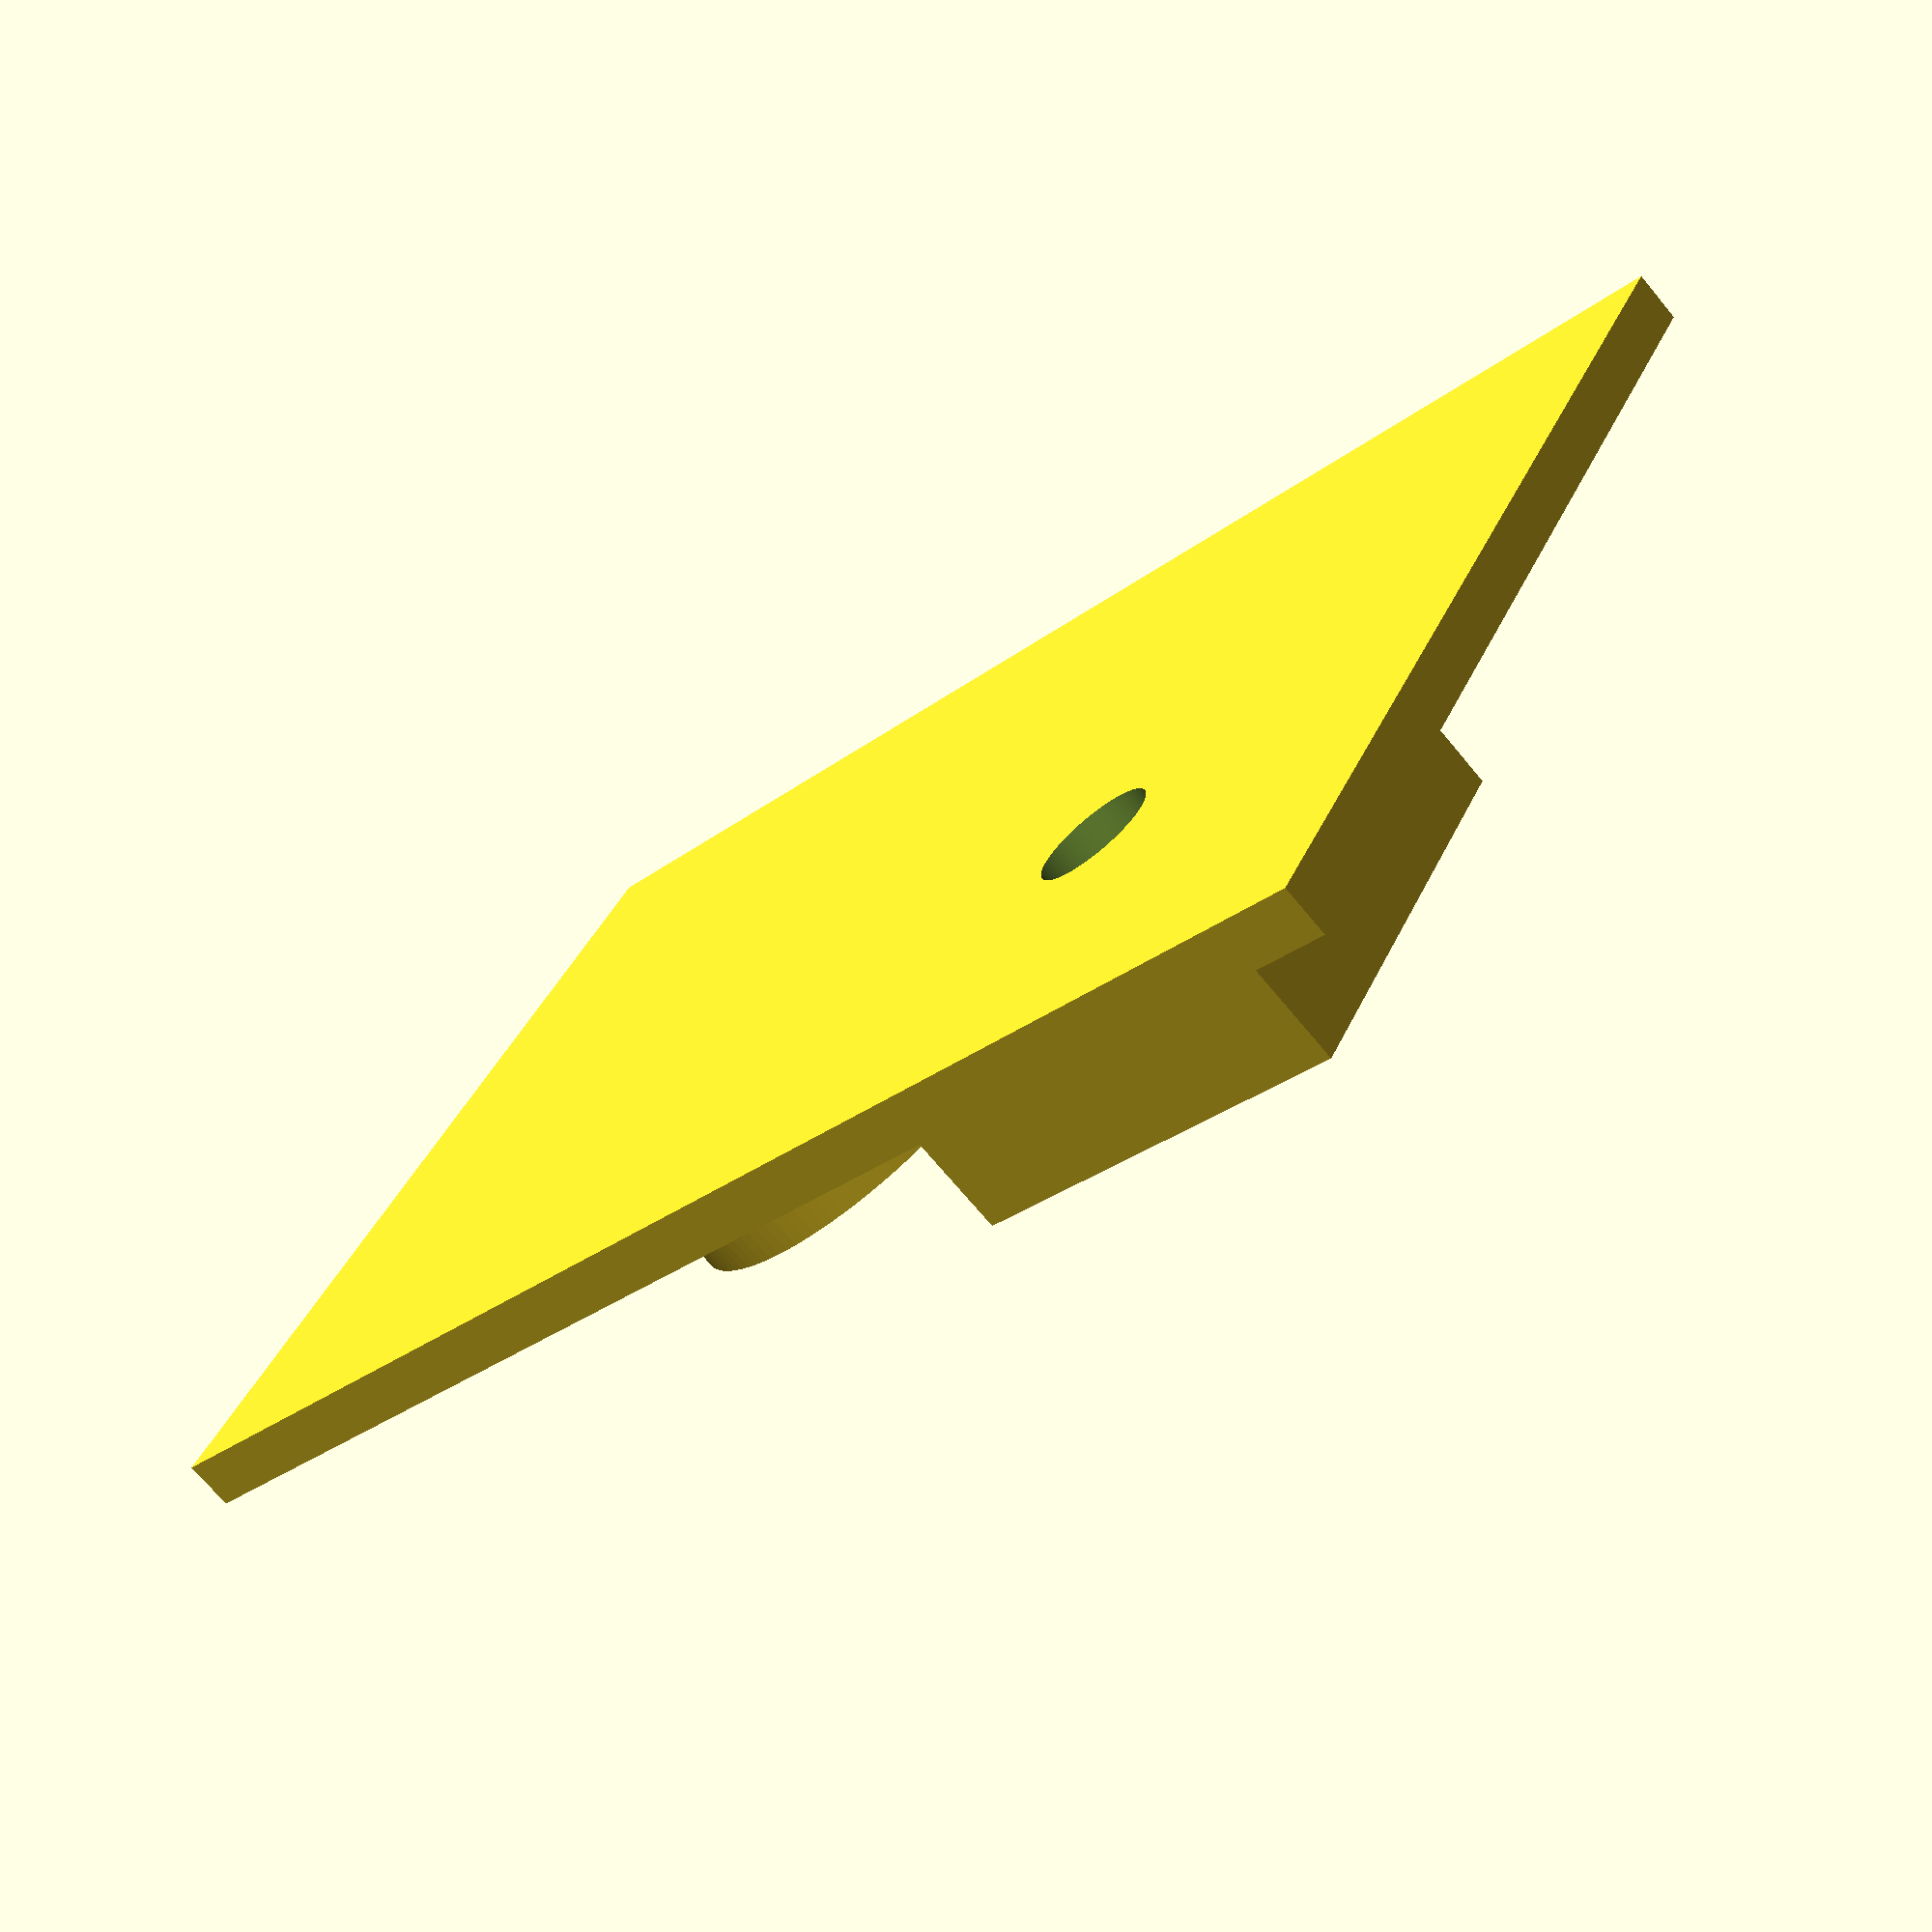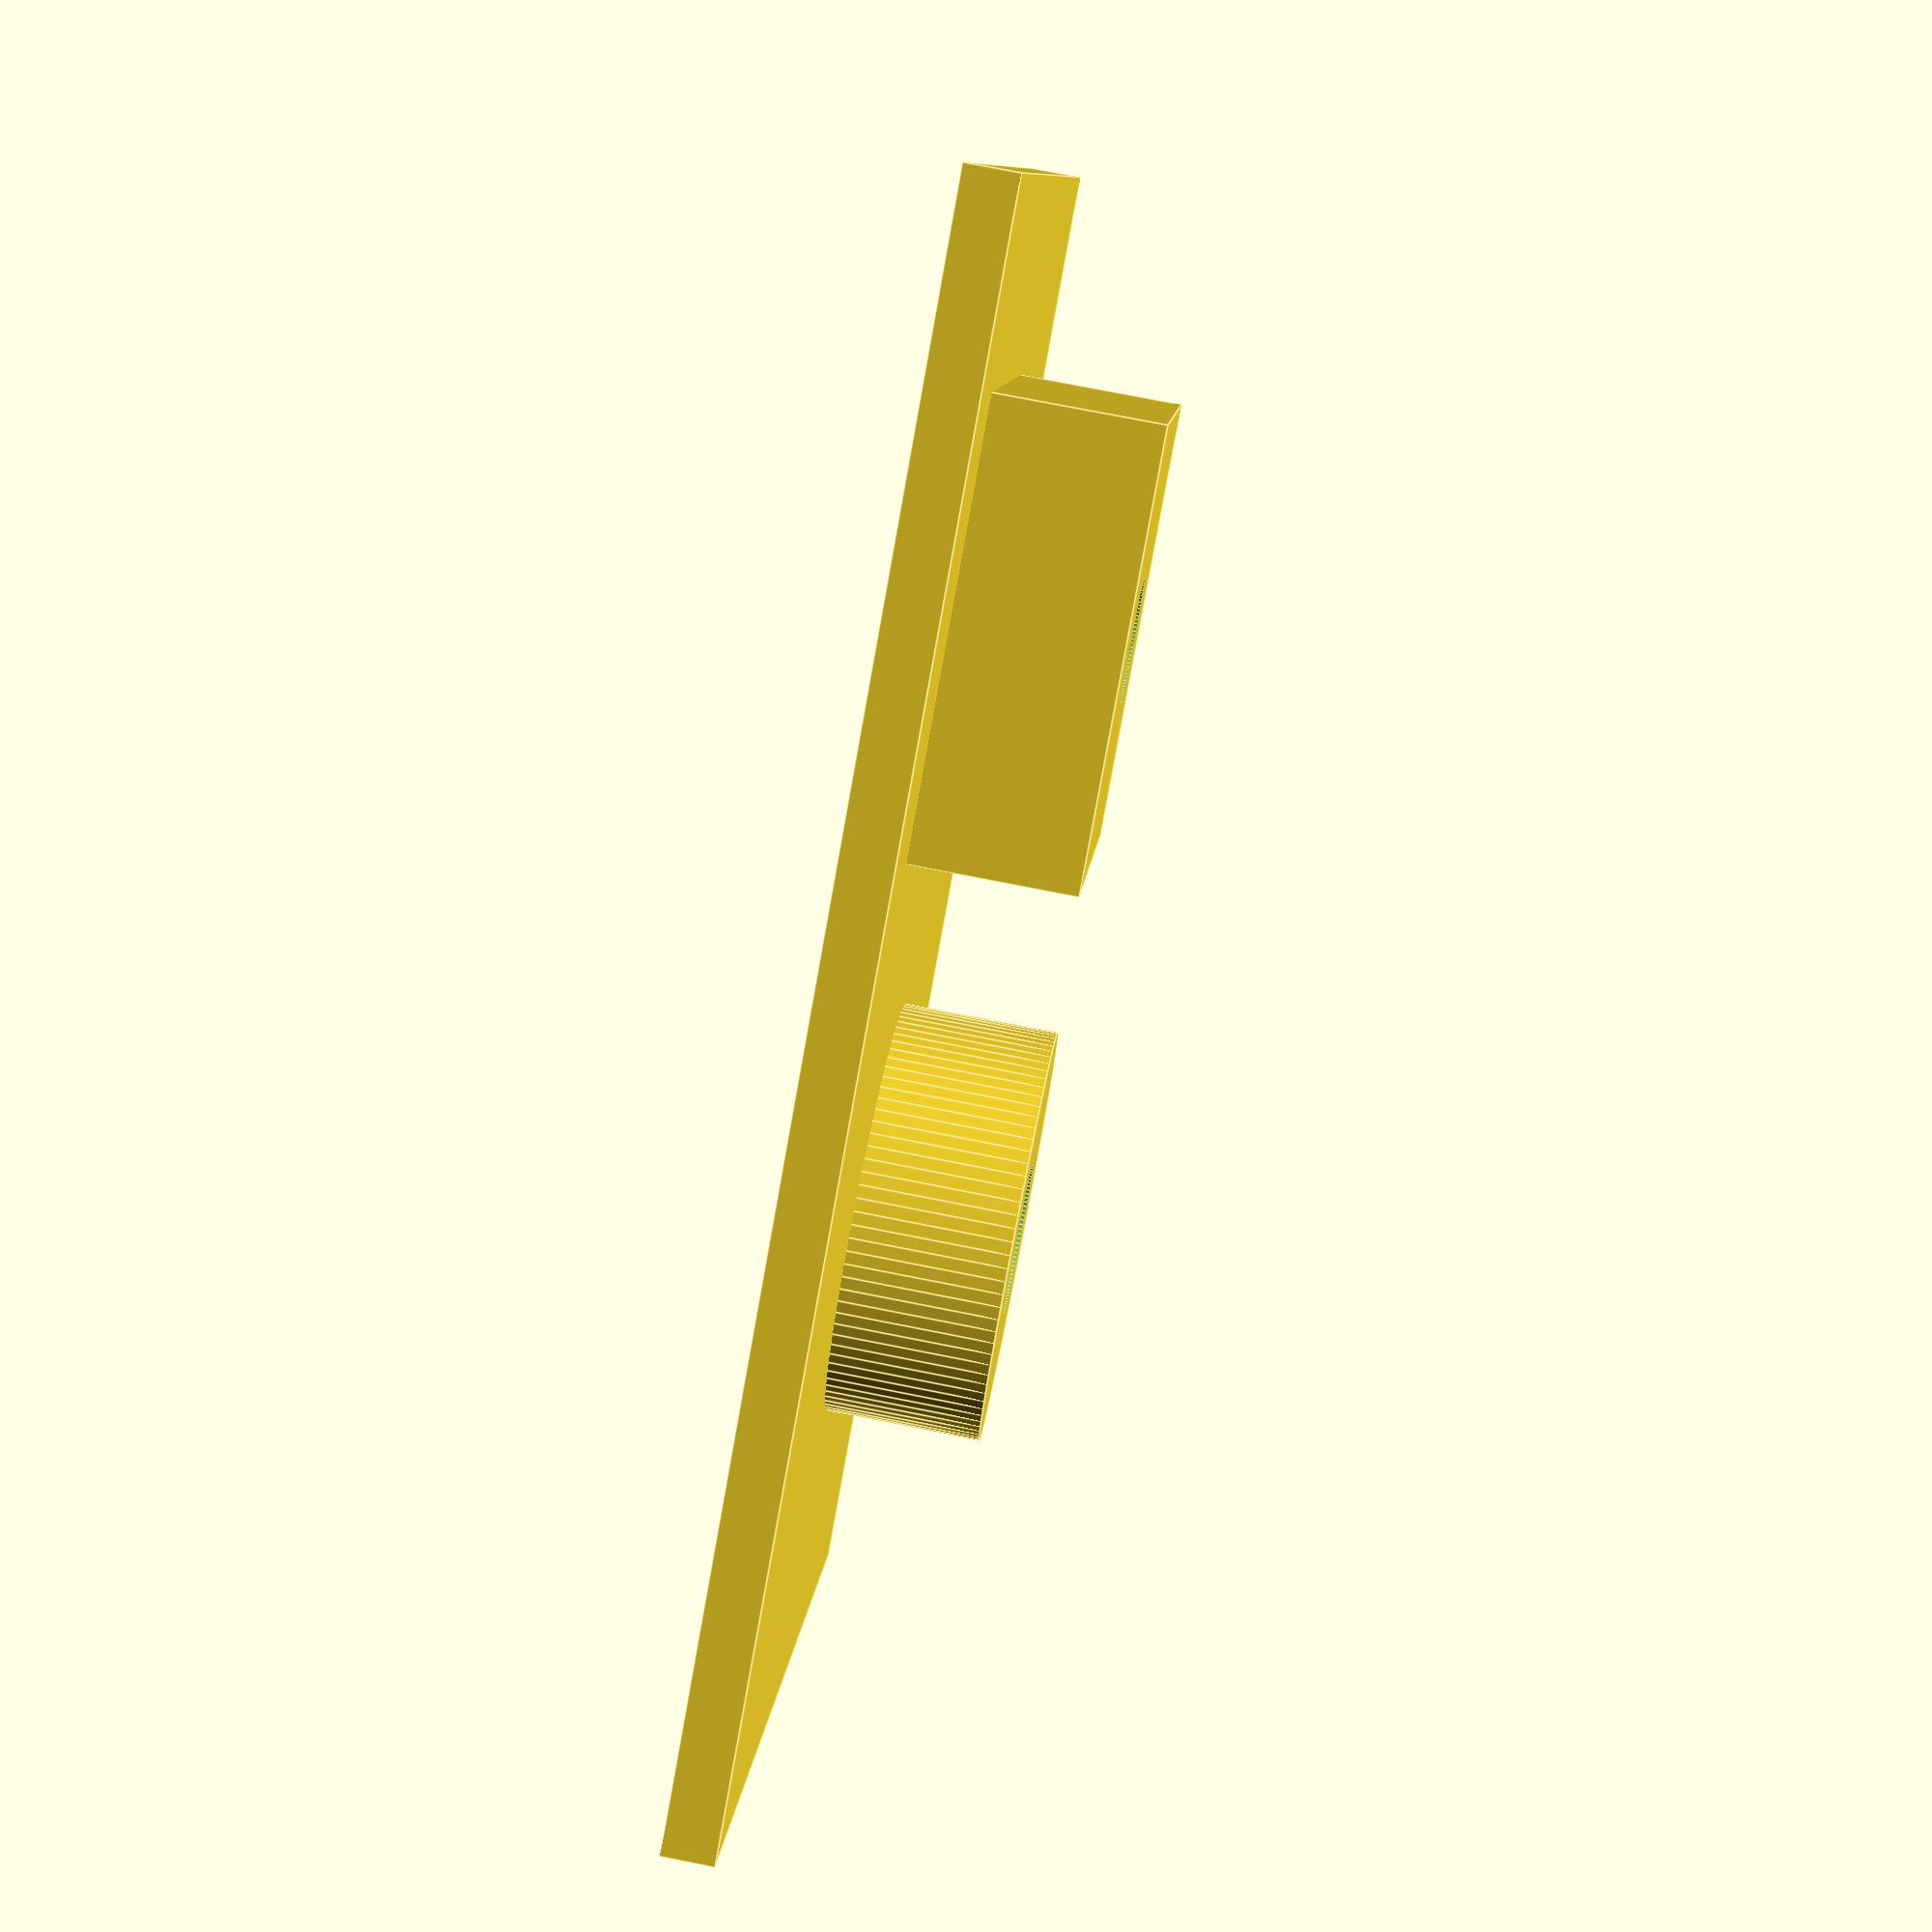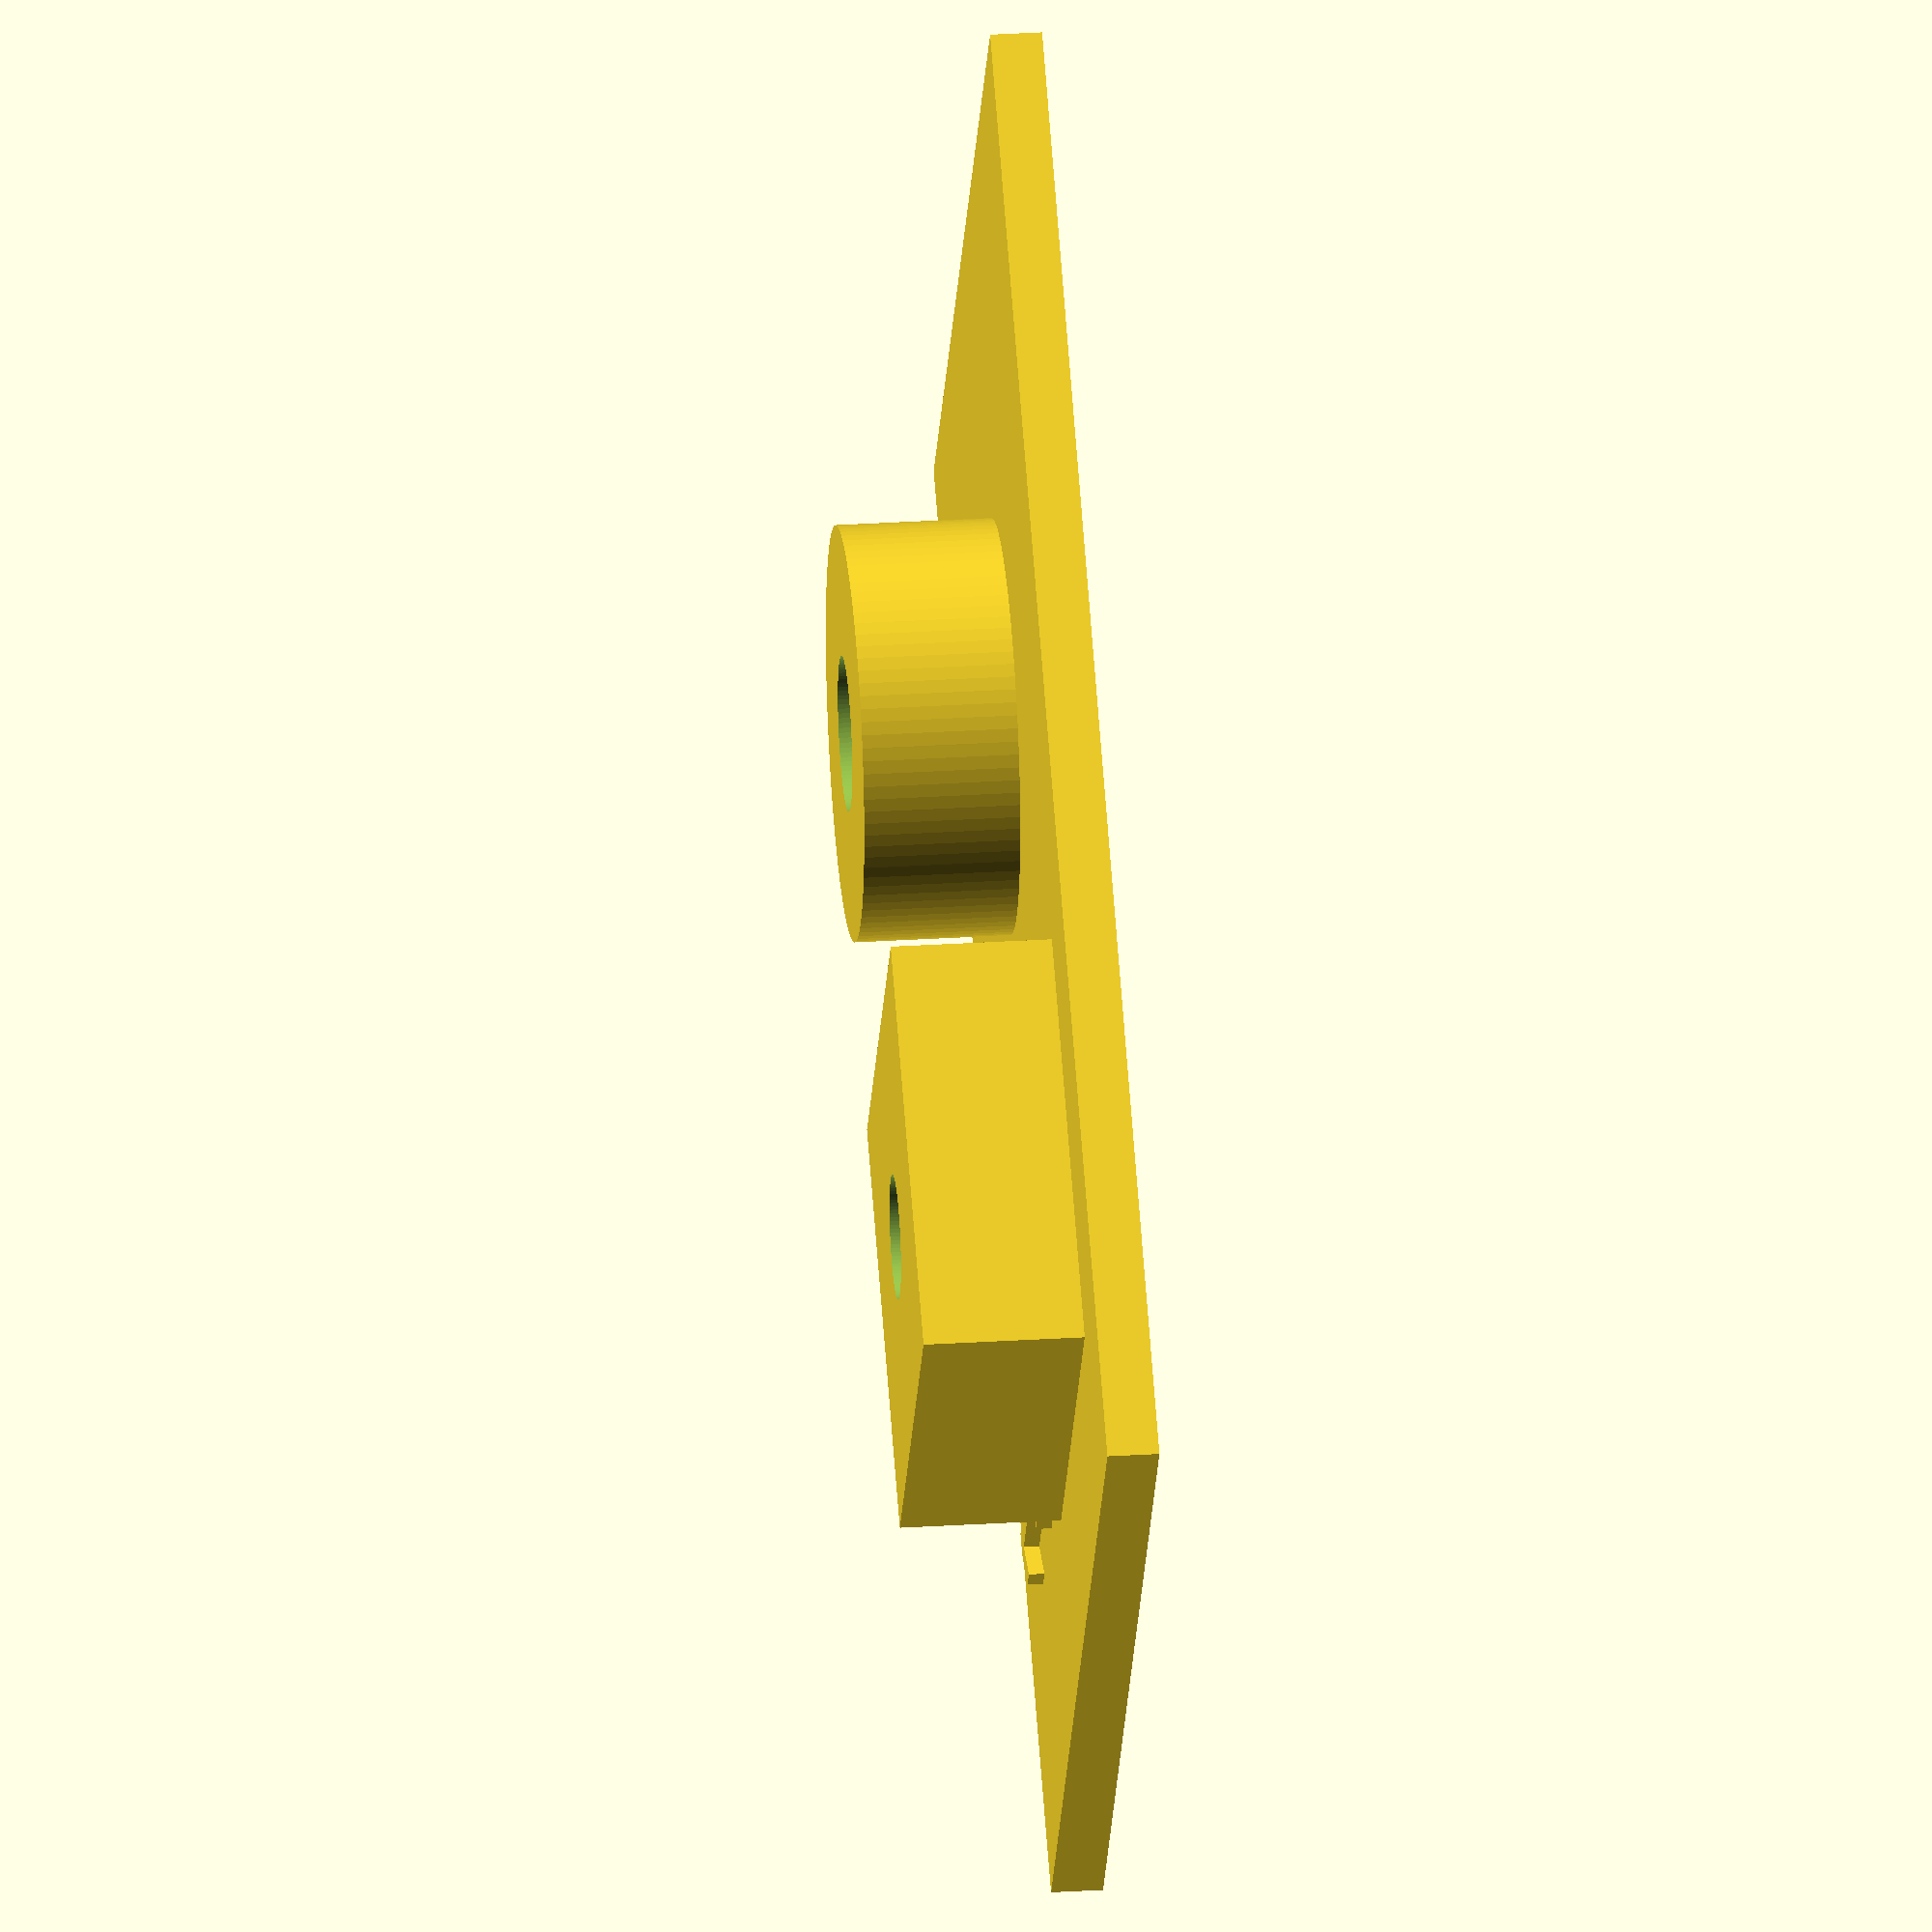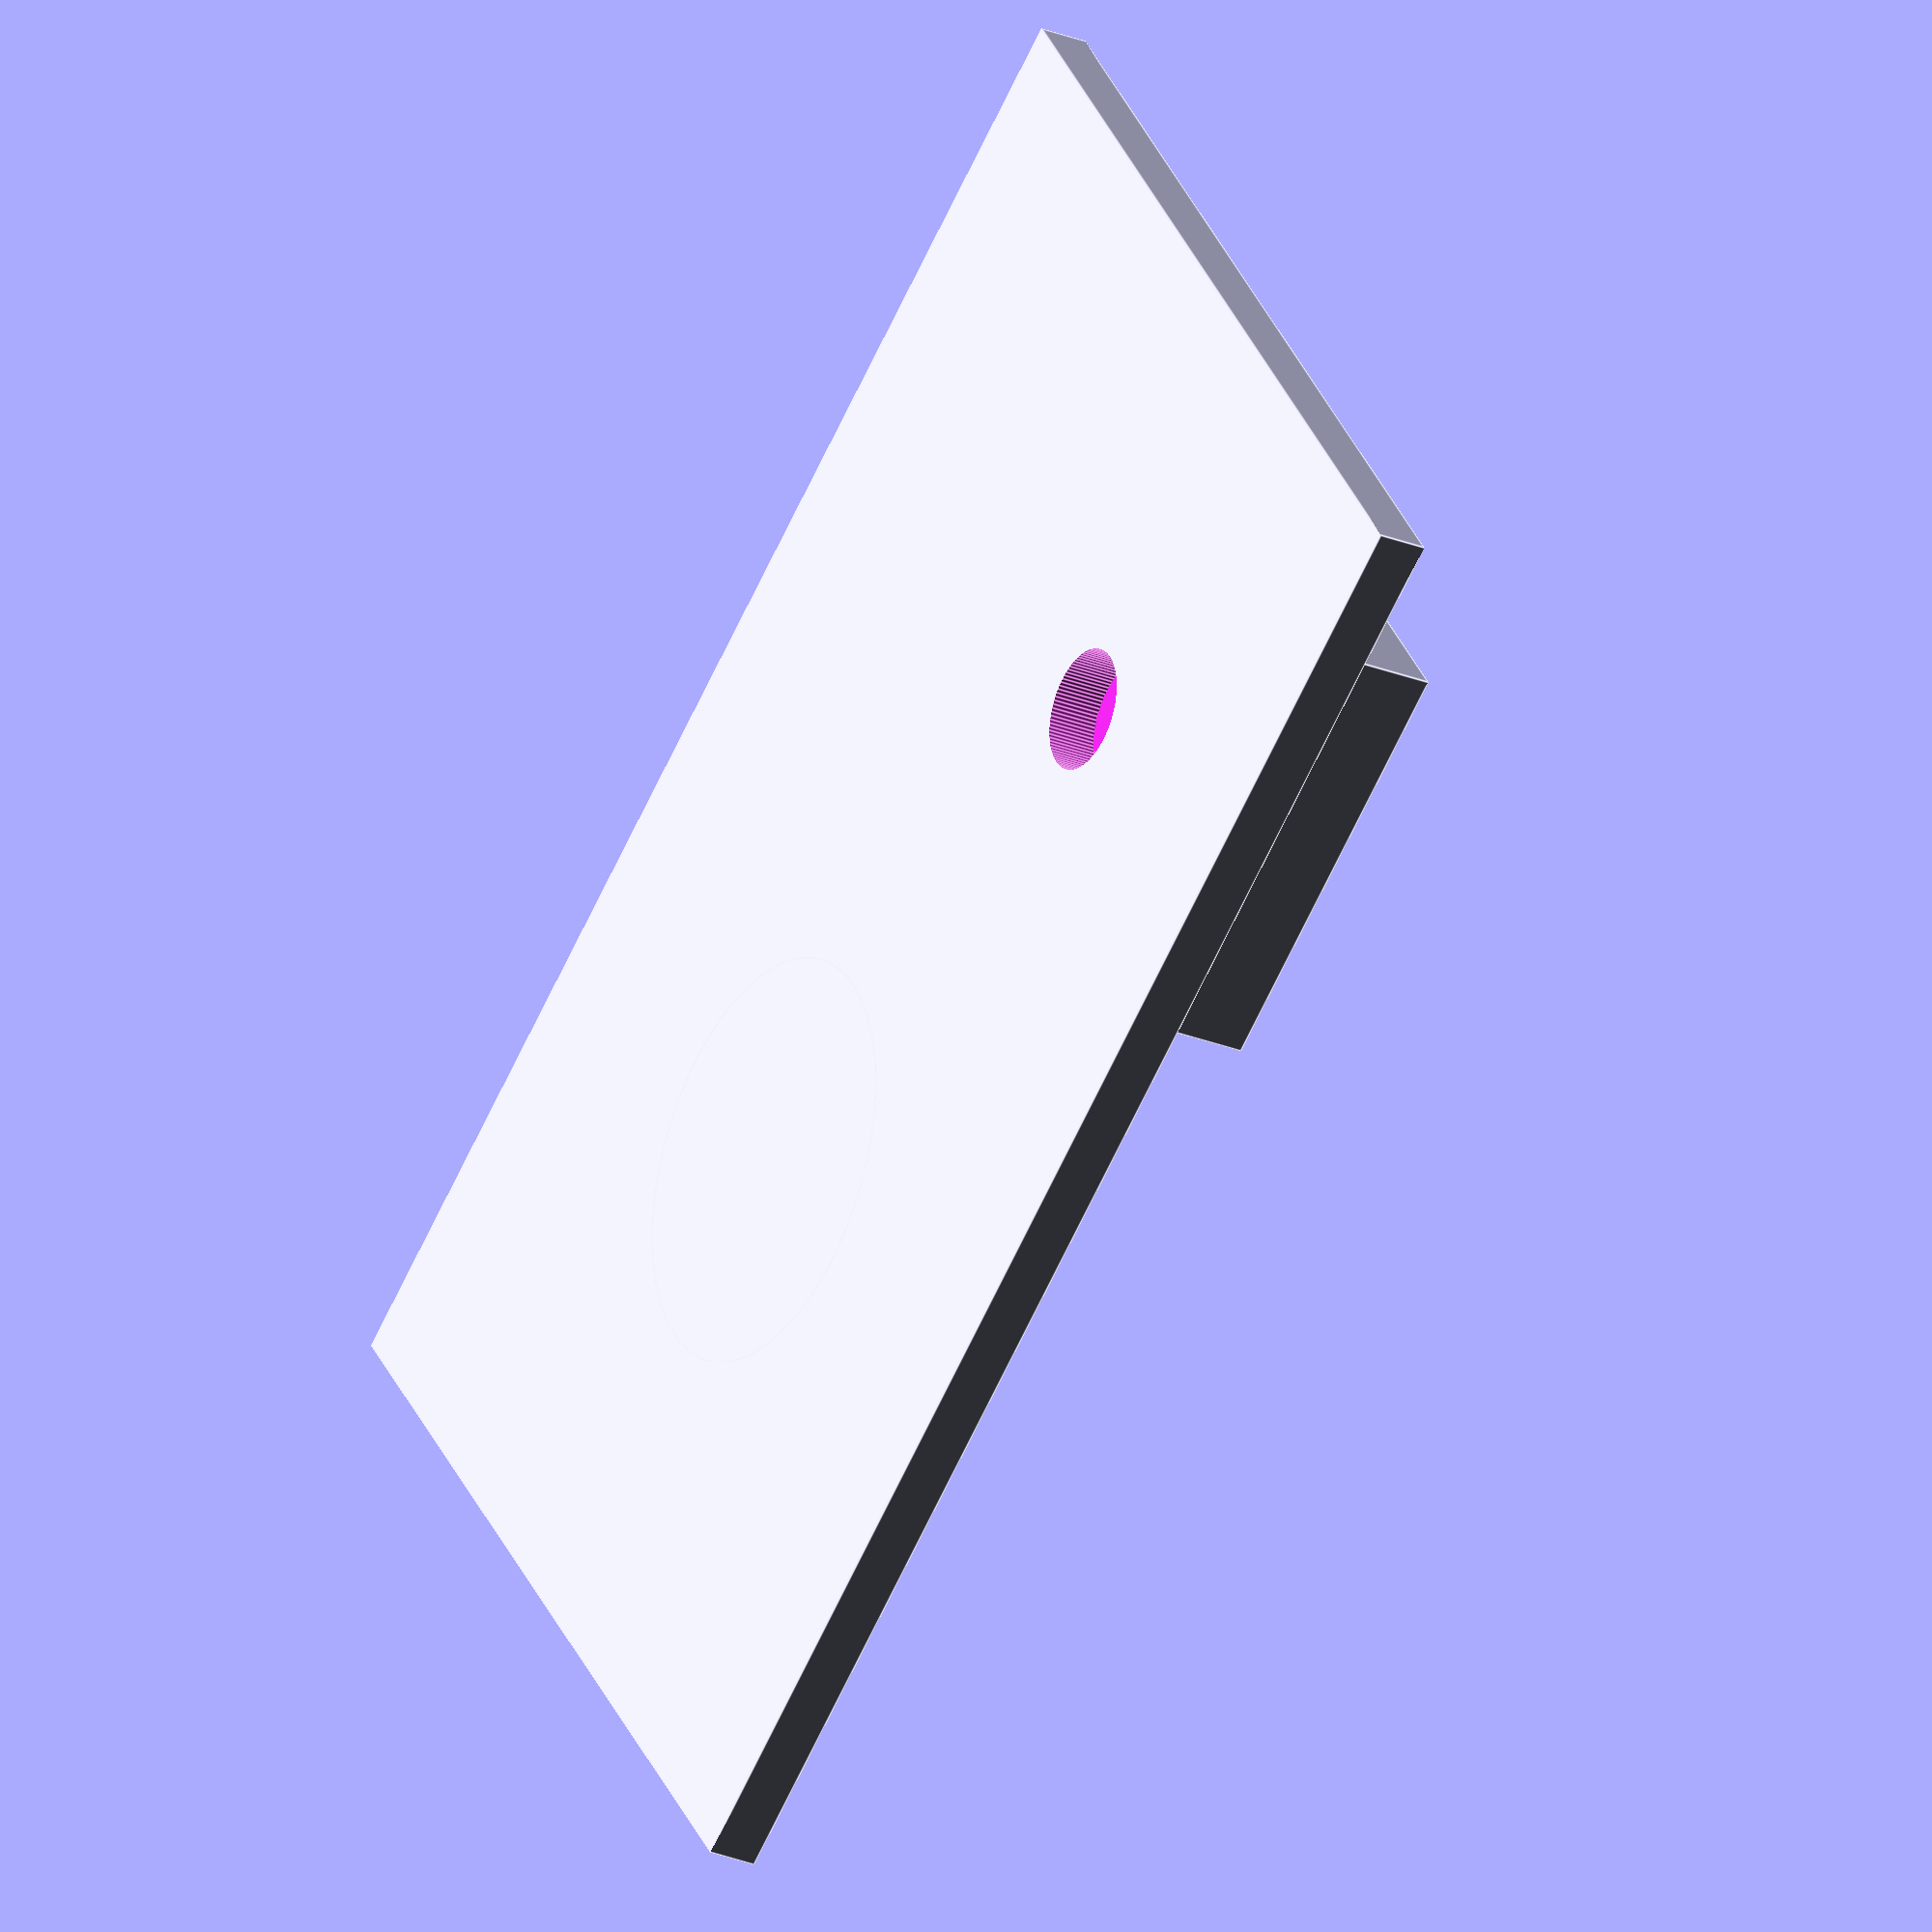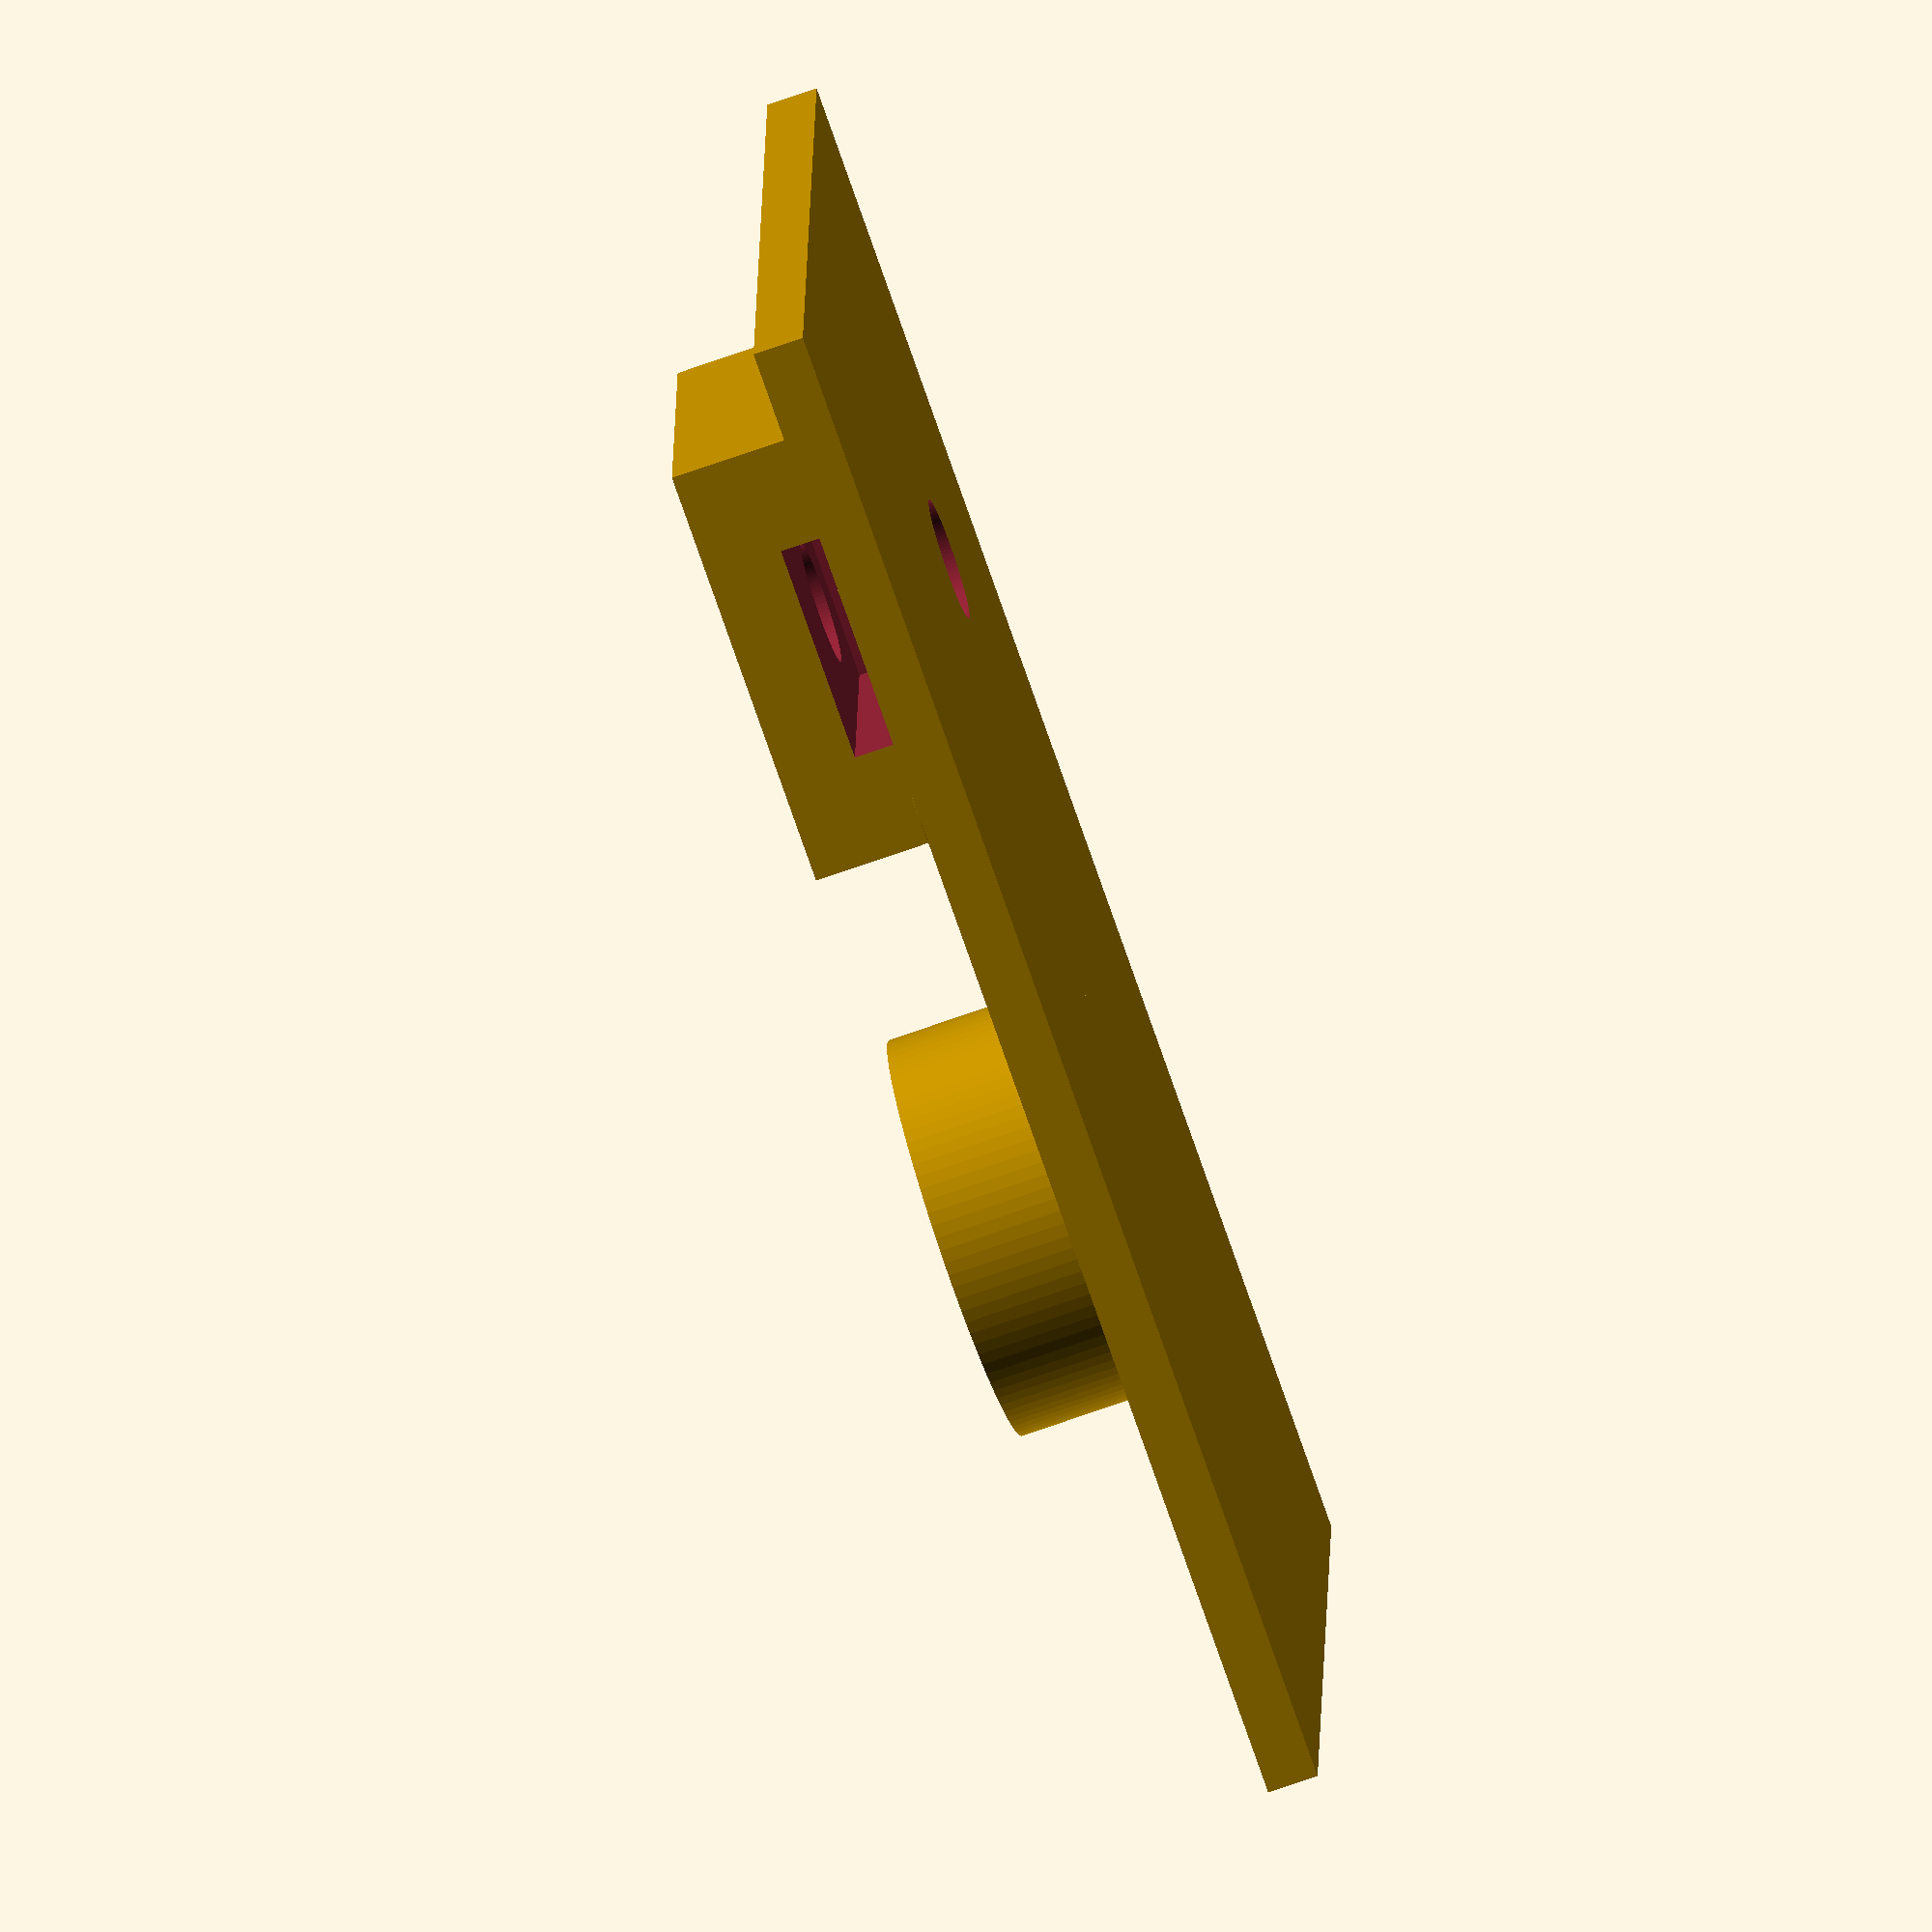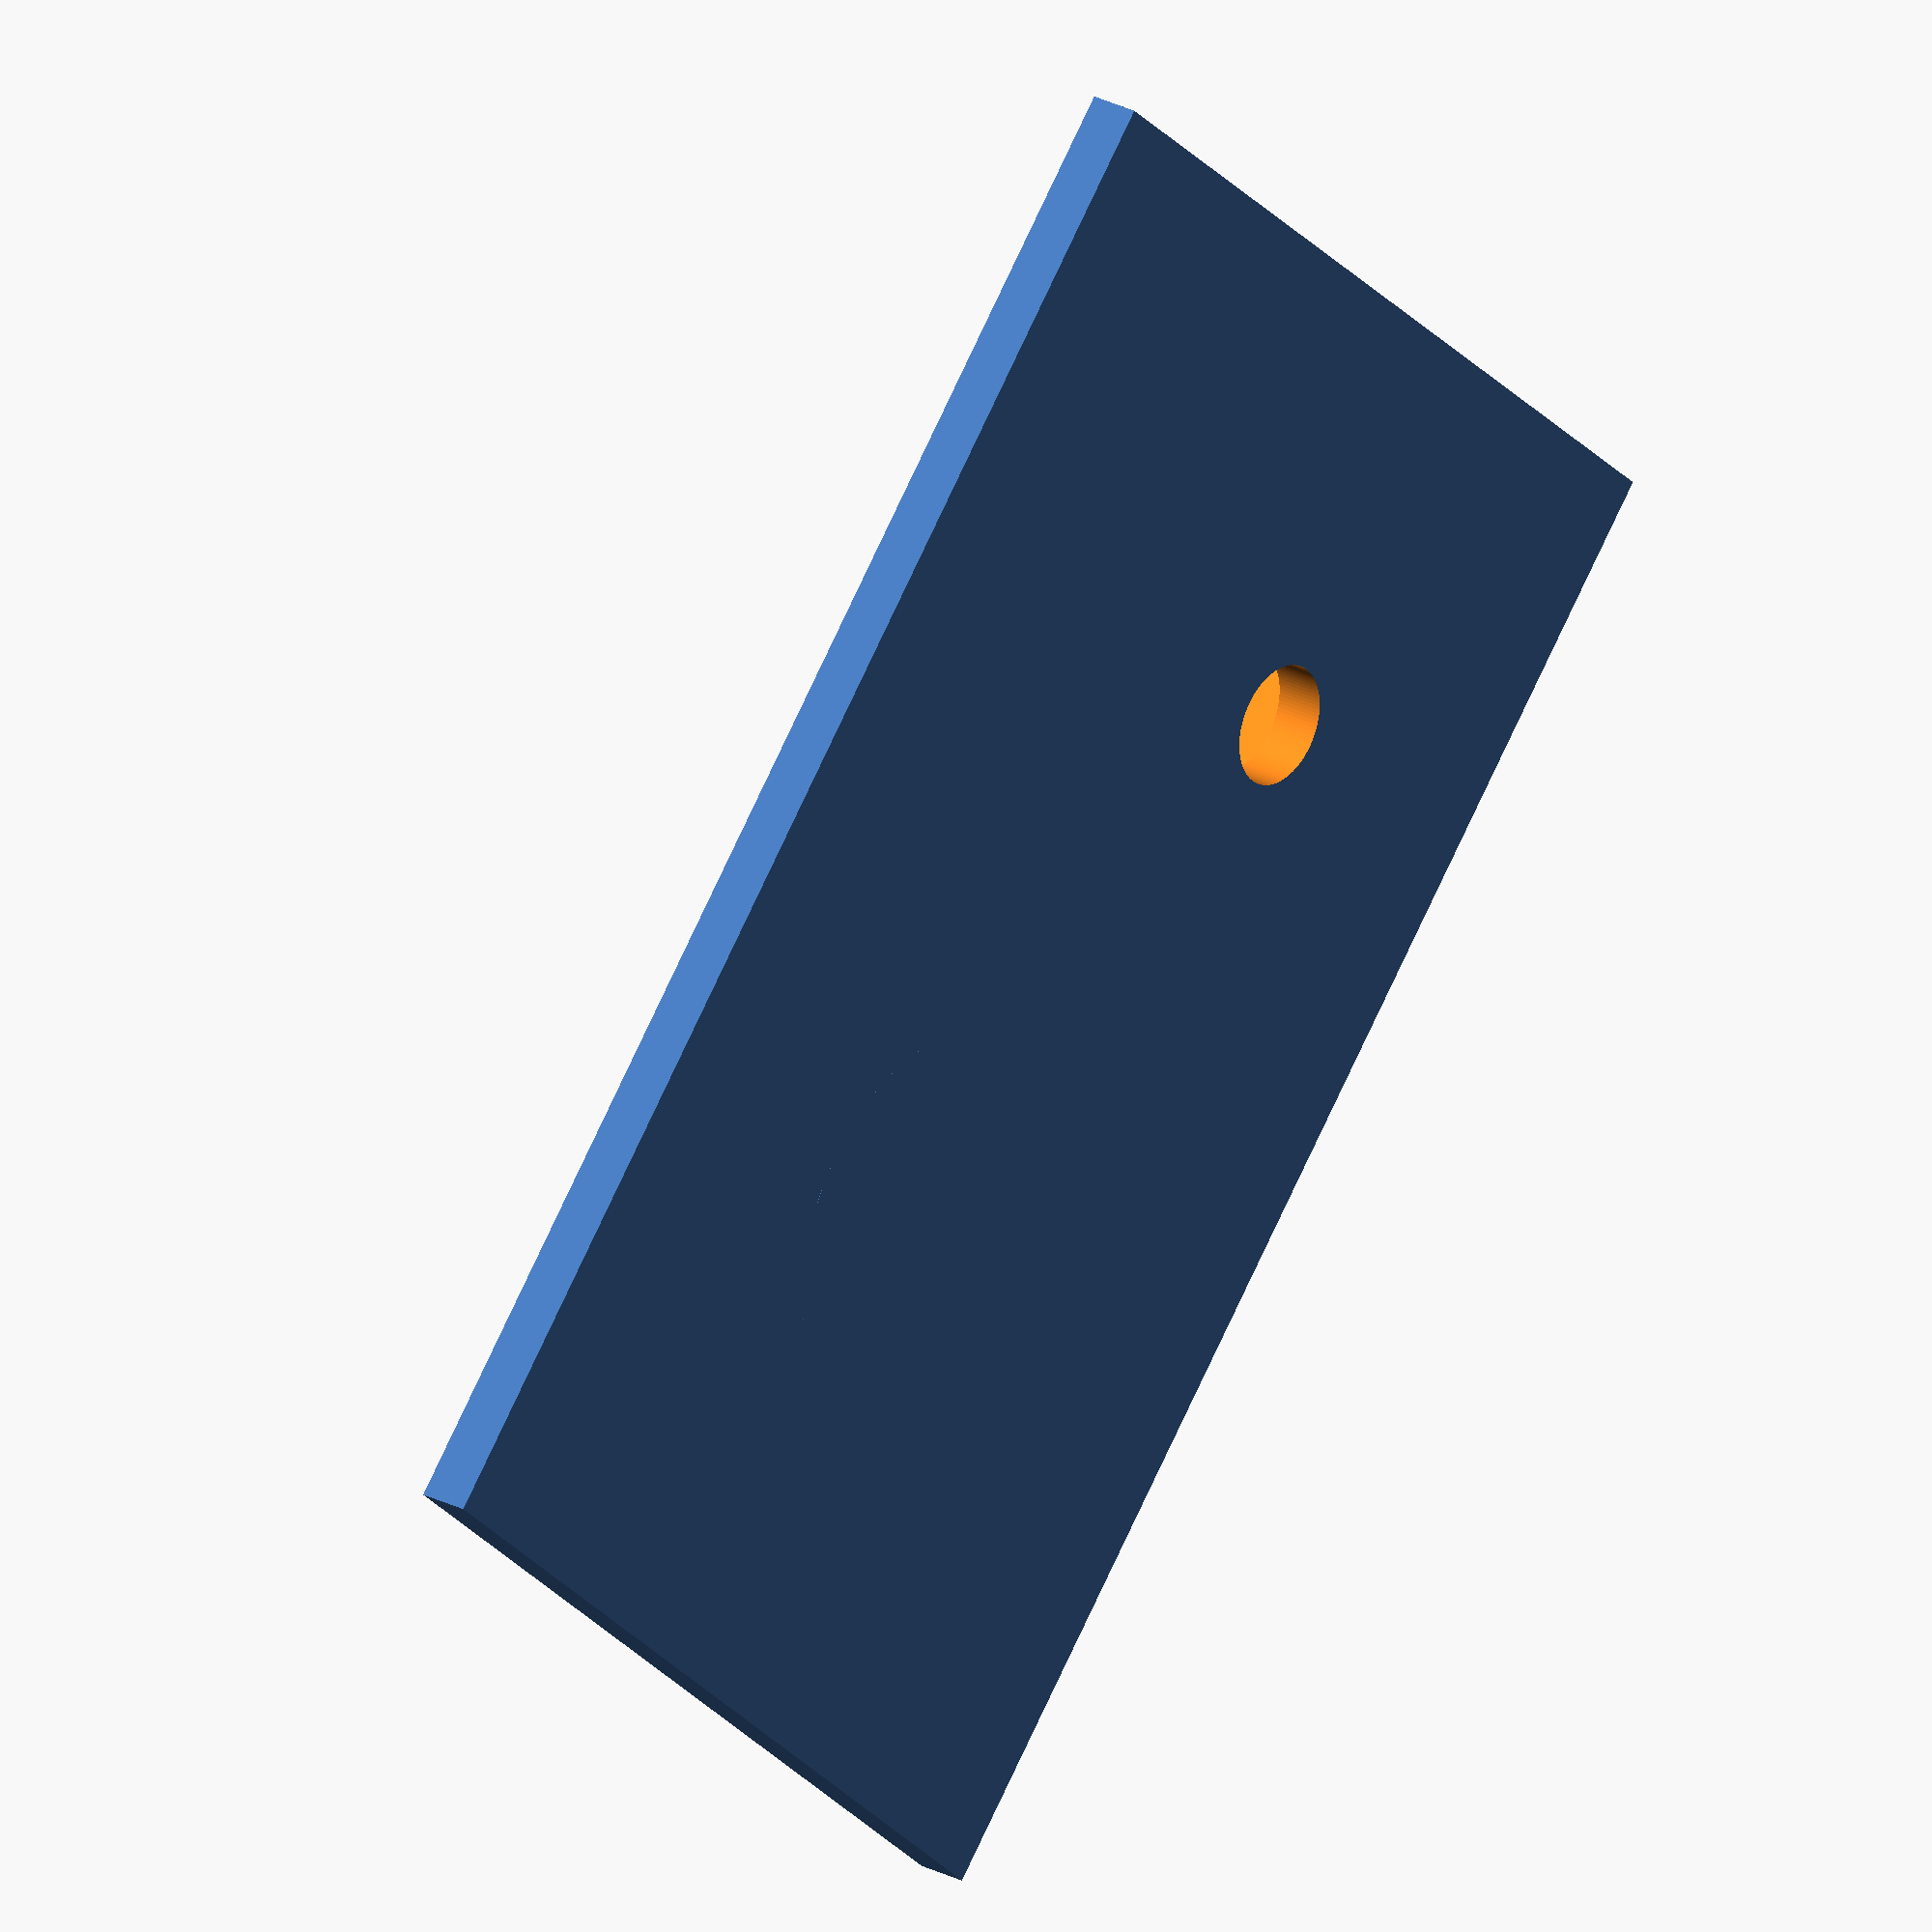
<openscad>
$fn=100;


main_rectangle_height = 1;

screw_insert_outer_radius = 4/2;
screw_insert_inner_radius = 3/2;
screw_insert_outer_height = 1;
screw_insert_inner_height = 3;

screw_insert_outer_radius_3 = 4.1 / 2;
screw_insert_inner_radius_3 = 3.5 / 2;
screw_insert_outer_height_3 = 1.6;
screw_insert_inner_height_3 = 5;

screw_insert_outer_radius_2 = 3.6 / 2;
screw_insert_inner_radius_2 = 2.9 / 2;
screw_insert_outer_height_2 = 1.3;
screw_insert_inner_height_2 = 5;

nut_width = 3.9;
nut_height = 1.6;
nut_length = 4.4;
nut_margin = 0.2;
screw_spacer_height = 3;
screw_spacer_radius = 5 / 2;
screw_hole_radius = 2.4 / 2;

module nutCase() {
    difference()
    {
        translate([-nut_length / 2 - 2, -nut_length / 2 - 2, main_rectangle_height / 2]) cube([nut_length + 4, nut_length + 4, nut_height + 1.5 + main_rectangle_height / 2]);
        translate([-nut_width / 2 - nut_margin, 6 - 6 - nut_length / 2 - nut_margin, main_rectangle_height - nut_margin]) cube([nut_width+2*nut_margin, 12+1*nut_length+2*nut_margin, nut_height + nut_margin]);
    }
}

screw_positions=[
    [-7, -3]
];




module screwInsert() {
    translate([0, 0, -1])
        cylinder(r=screw_insert_outer_radius, h=screw_insert_outer_height+1);
    translate([0, 0, -1])
        cylinder(r=screw_insert_inner_radius, h=screw_insert_inner_height+1);
}

difference() {
    union() {
        translate([-15, -10, 0]) cube([30, 20, main_rectangle_height]);
        for (position = screw_positions)
            translate(position) nutCase();
    }
    for (position = screw_positions)
        translate(position) translate([0, 0, -4-screw_spacer_height]) cylinder(r=  screw_hole_radius, h=screw_spacer_height+   main_rectangle_height+8);
}

translate([5, 0, 0]) difference() {
    cylinder(r = 4, h = 4);
    translate([0, 0, 2]) screwInsert();
}

translate([-7, 3, main_rectangle_height]) linear_extrude(0.3) text("1.6", 4, halign="center");
</openscad>
<views>
elev=71.1 azim=330.6 roll=219.7 proj=p view=wireframe
elev=102.7 azim=337.9 roll=258.9 proj=p view=edges
elev=150.4 azim=35.8 roll=95.3 proj=o view=solid
elev=206.5 azim=217.2 roll=302.5 proj=o view=edges
elev=254.0 azim=357.7 roll=70.8 proj=o view=wireframe
elev=334.4 azim=48.1 roll=129.9 proj=o view=solid
</views>
